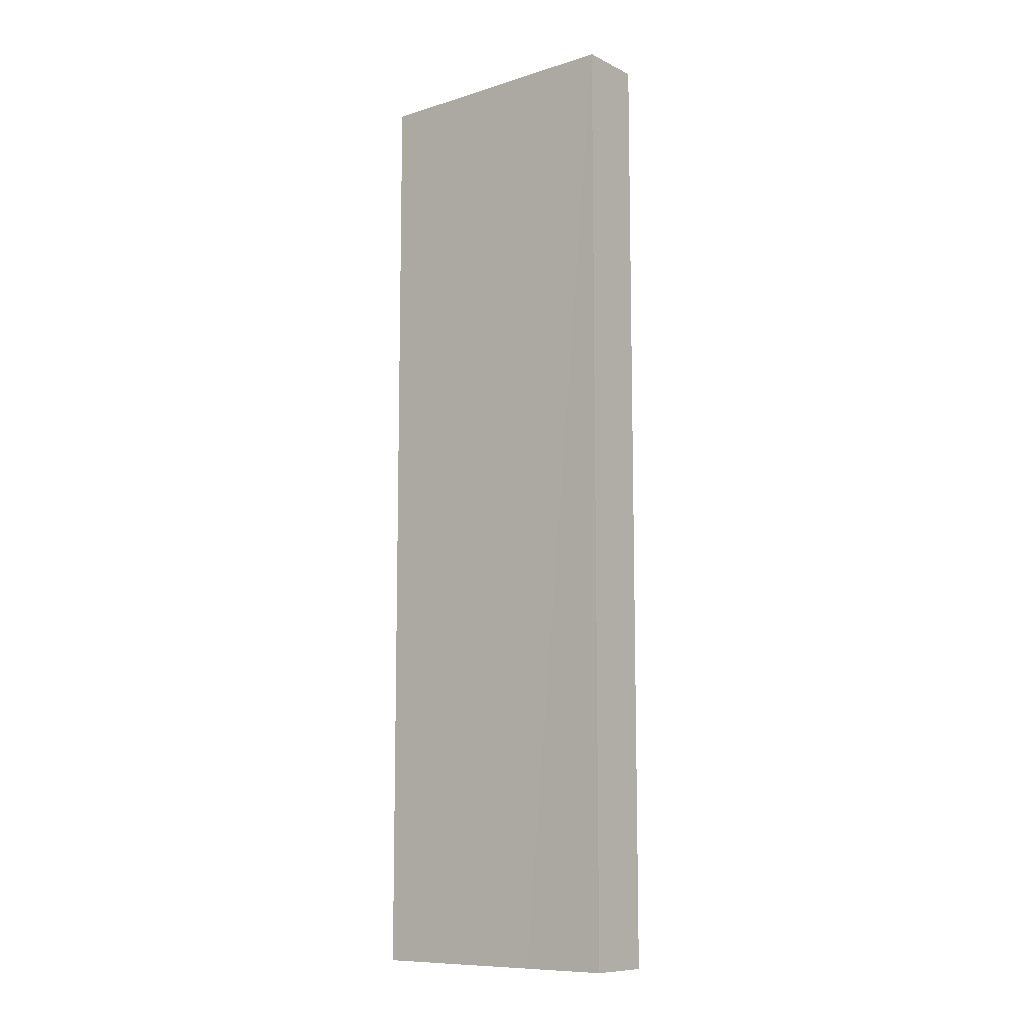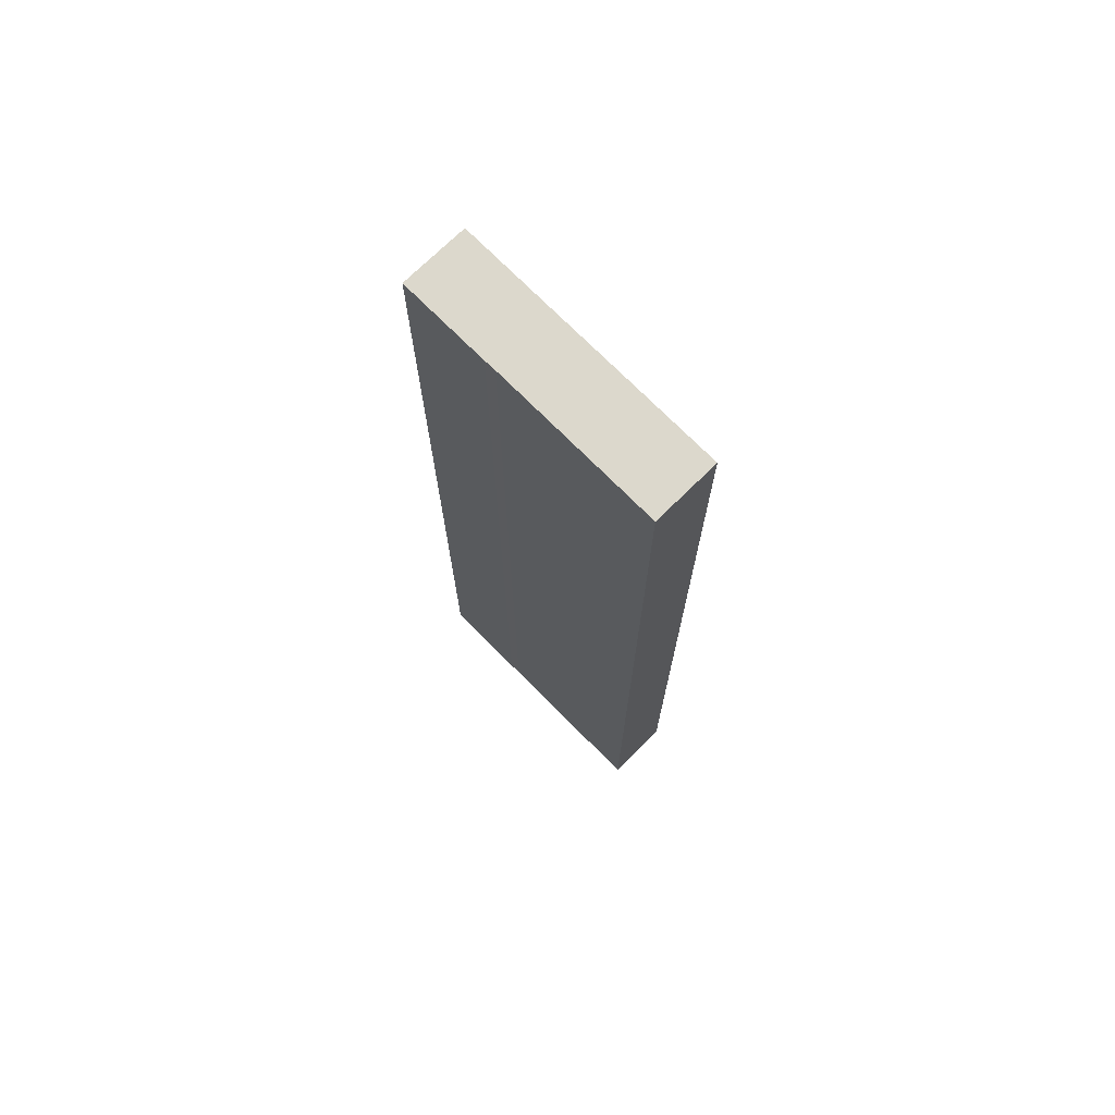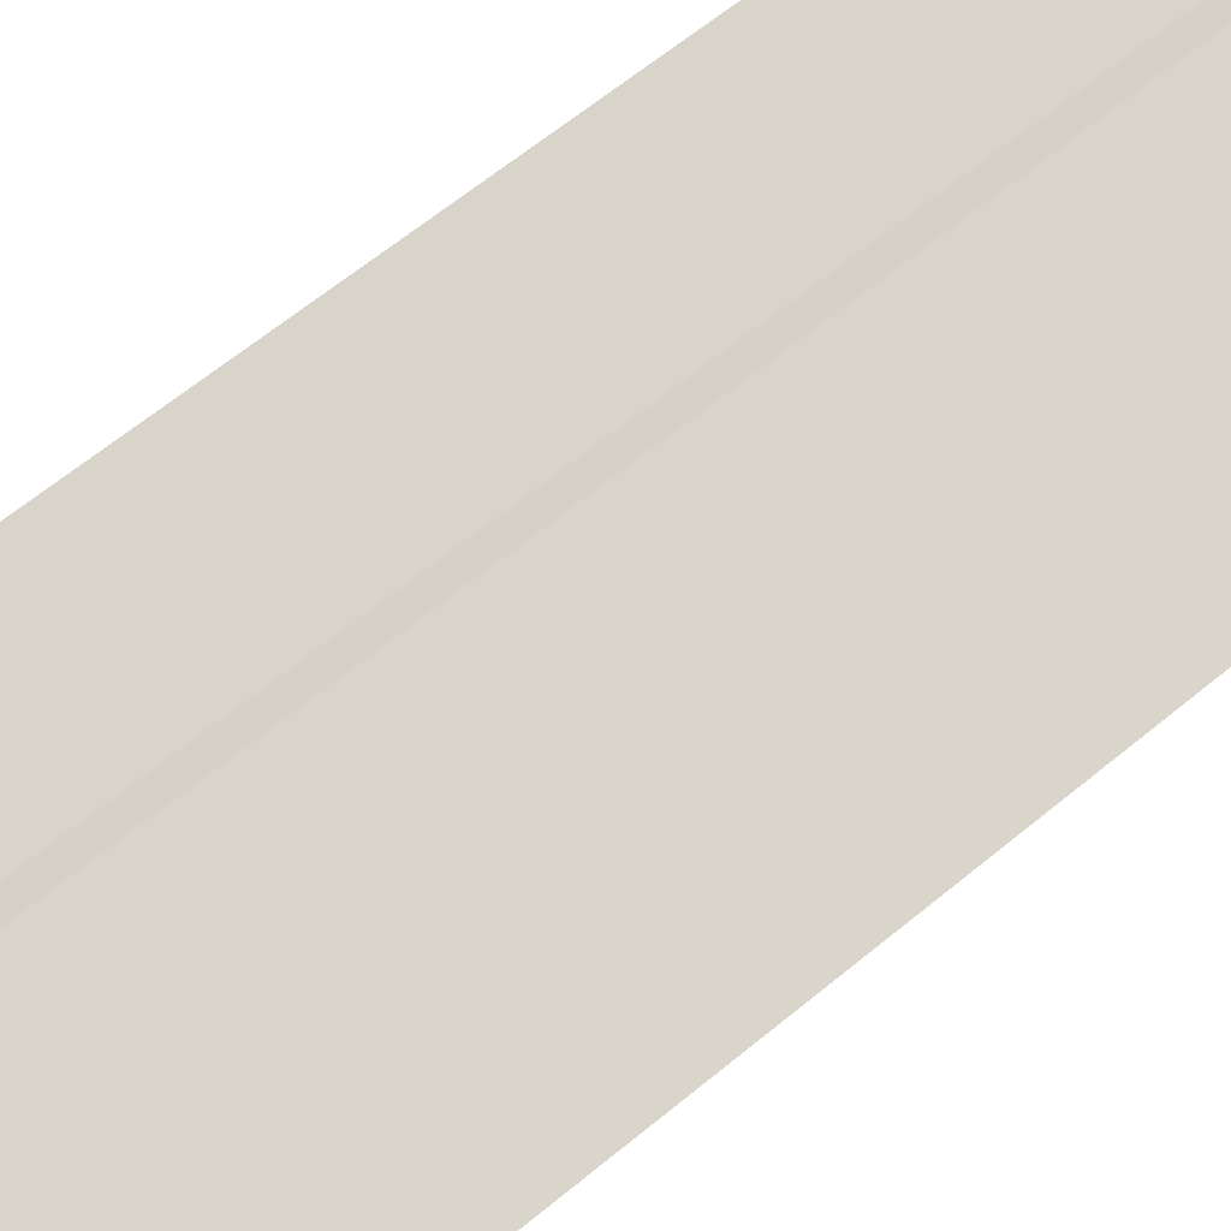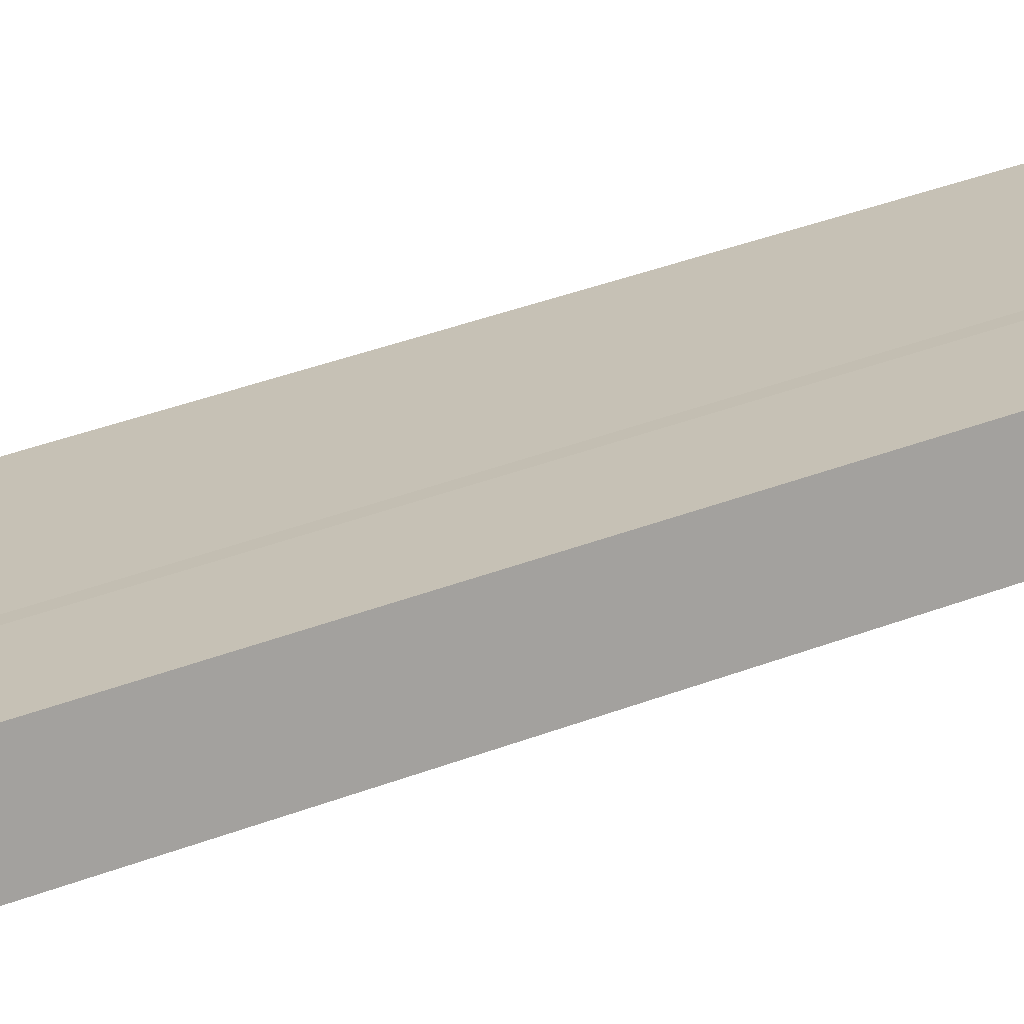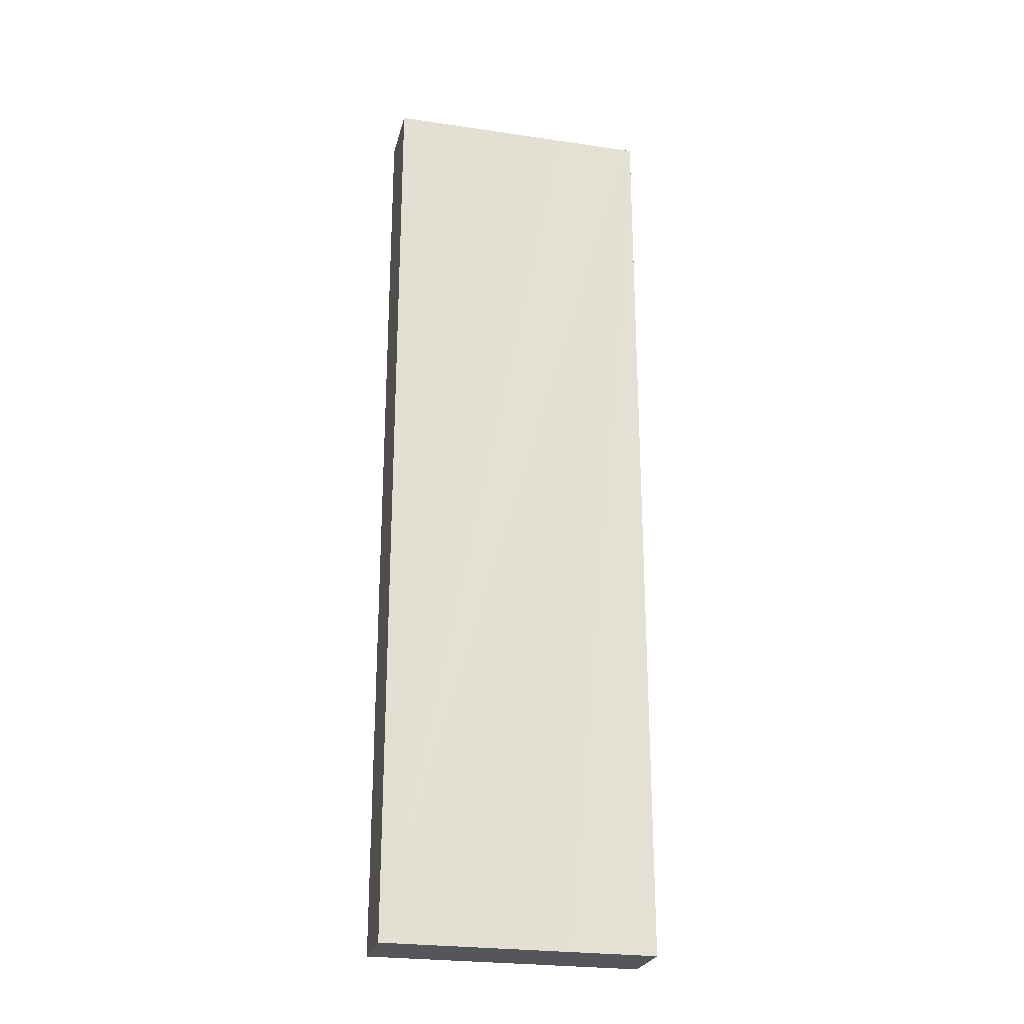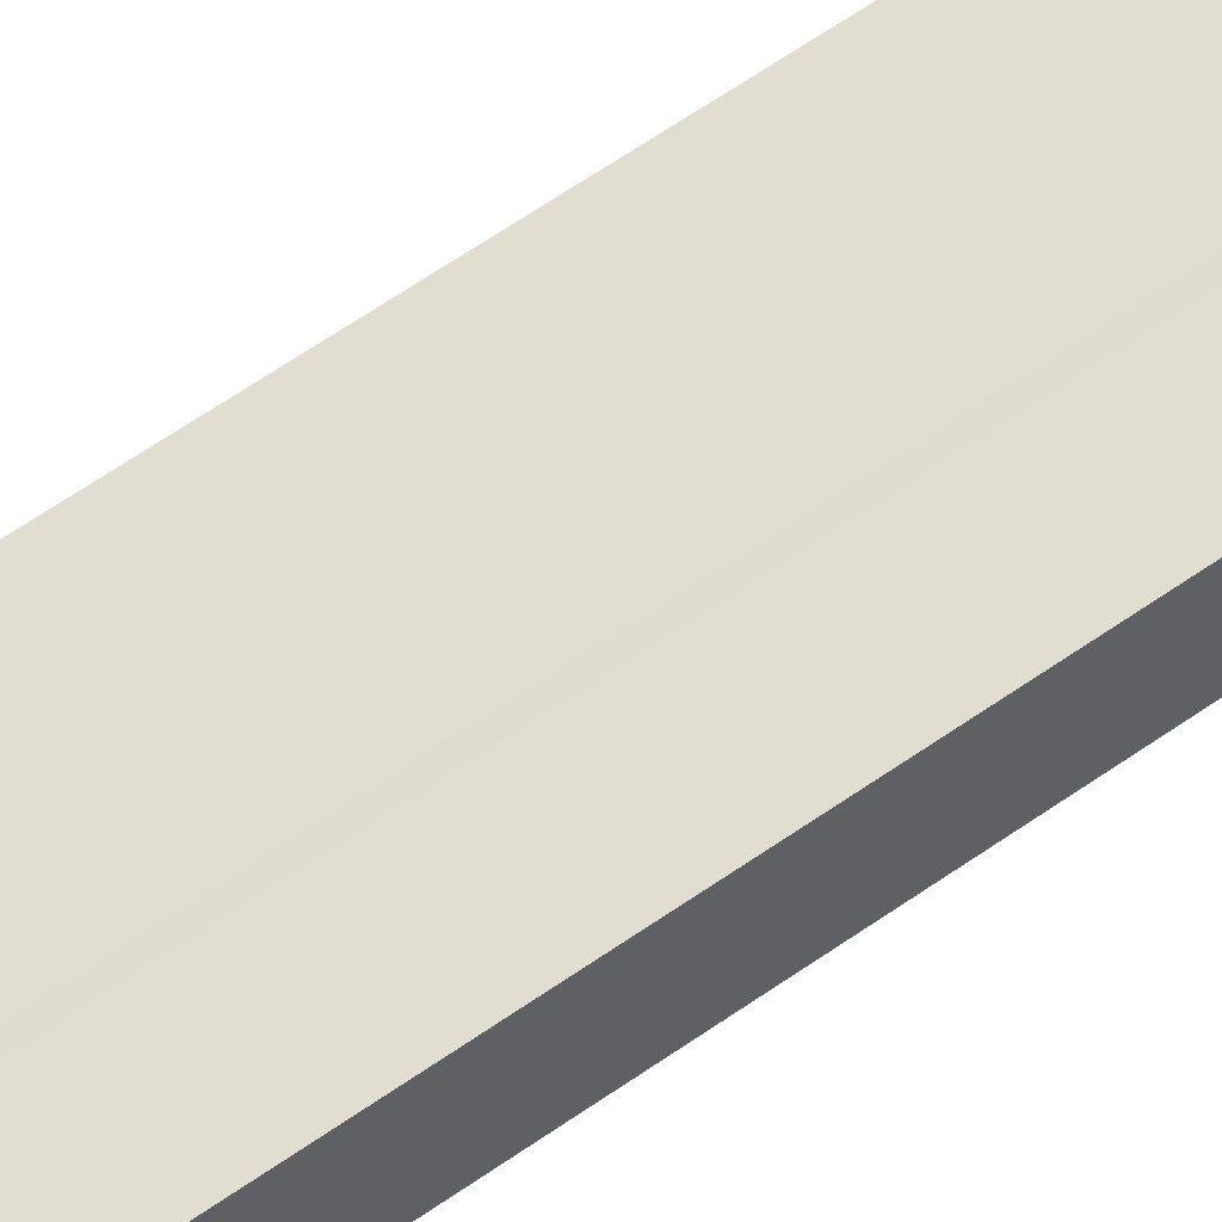
<metadata>
{"format":"obj","ext":"obj","renderer":"f3d","projection":"perspective","resolution":1024,"background":"white","views":[{"elev":-9.9,"azim":-119.0,"up":"+Y"},{"elev":72.7,"azim":67.4,"up":"+Y"},{"elev":57.0,"azim":48.3,"up":"+Z"},{"elev":40.8,"azim":-114.7,"up":"+Z"},{"elev":-25.2,"azim":-171.4,"up":"+Y"},{"elev":71.8,"azim":-123.6,"up":"+Z"}]}
</metadata>
<code>
v  3.563 13.38 -1.442
v  3.428 13.38 -0.382
v  3.913 13.38 -0.577
v  1.176 13.38 -0.475
v  1.687 13.38 0.324
v  1.536 13.38 0.391
v  0.353 13.38 0.873
v  0.609 13.38 -0.246
v  0.051 13.38 0.126
v  0 13.38 8.195e-16
v  0 0 0
v  0.353 -5.346e-17 0.873
v  0.051 -7.715e-18 0.126
v  1.536 -2.394e-17 0.391
v  1.687 -1.984e-17 0.324
v  3.428 2.339e-17 -0.382
v  3.913 3.533e-17 -0.577
v  3.563 8.83e-17 -1.442
v  1.176 2.909e-17 -0.475
v  0.609 1.506e-17 -0.246
g defaultobject
f 1 2 3
f 2 1 4
f 2 4 5
f 5 4 6
f 6 4 7
f 7 4 8
f 7 8 9
f 9 8 10
f 11 9 10
f 9 11 7
f 7 11 12
f 12 11 13
f 12 6 7
f 6 12 14
f 15 6 14
f 16 2 5
f 2 16 3
f 3 16 17
f 15 5 6
f 16 5 15
f 17 1 3
f 1 17 18
f 18 4 1
f 4 18 8
f 8 18 10
f 10 18 19
f 10 19 11
f 11 19 20
f 17 19 18
f 19 17 16
f 19 16 15
f 19 15 14
f 19 14 12
f 19 12 20
f 20 12 13
f 20 13 11

</code>
